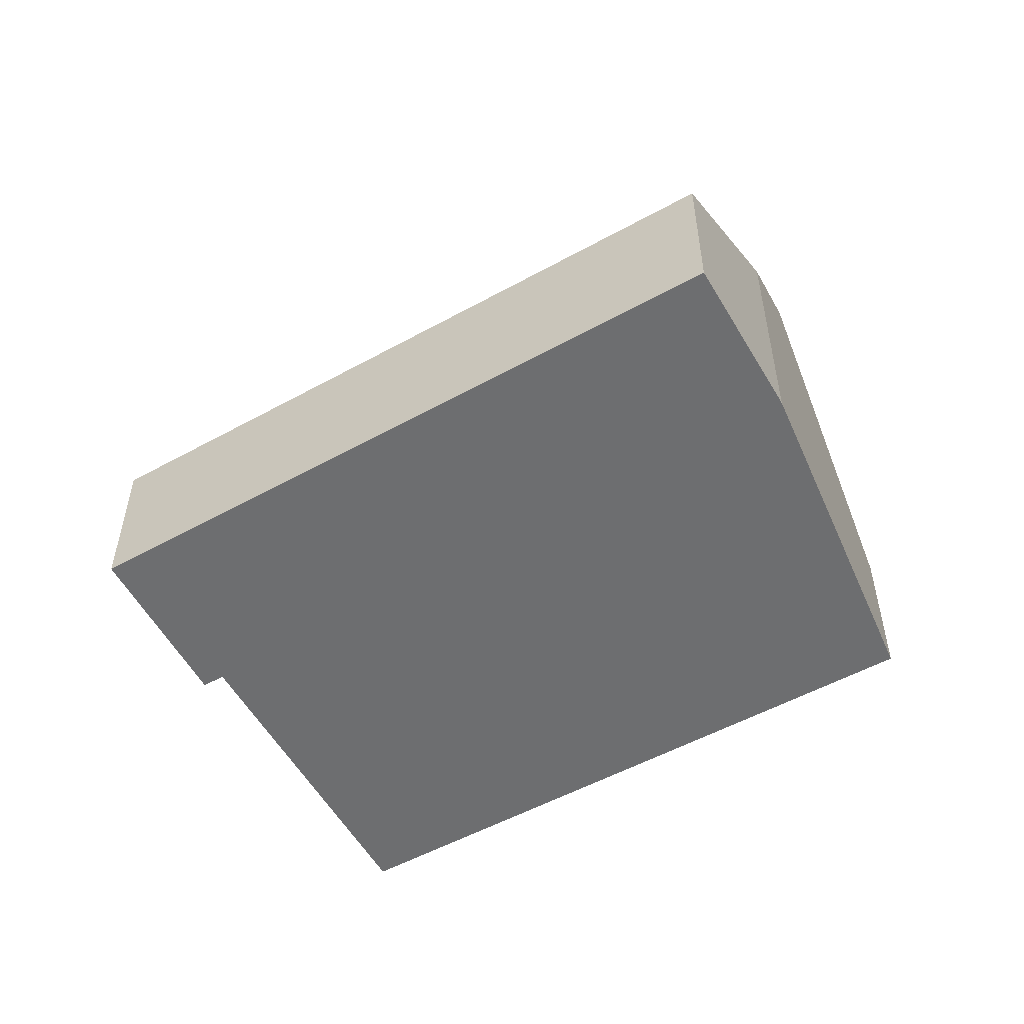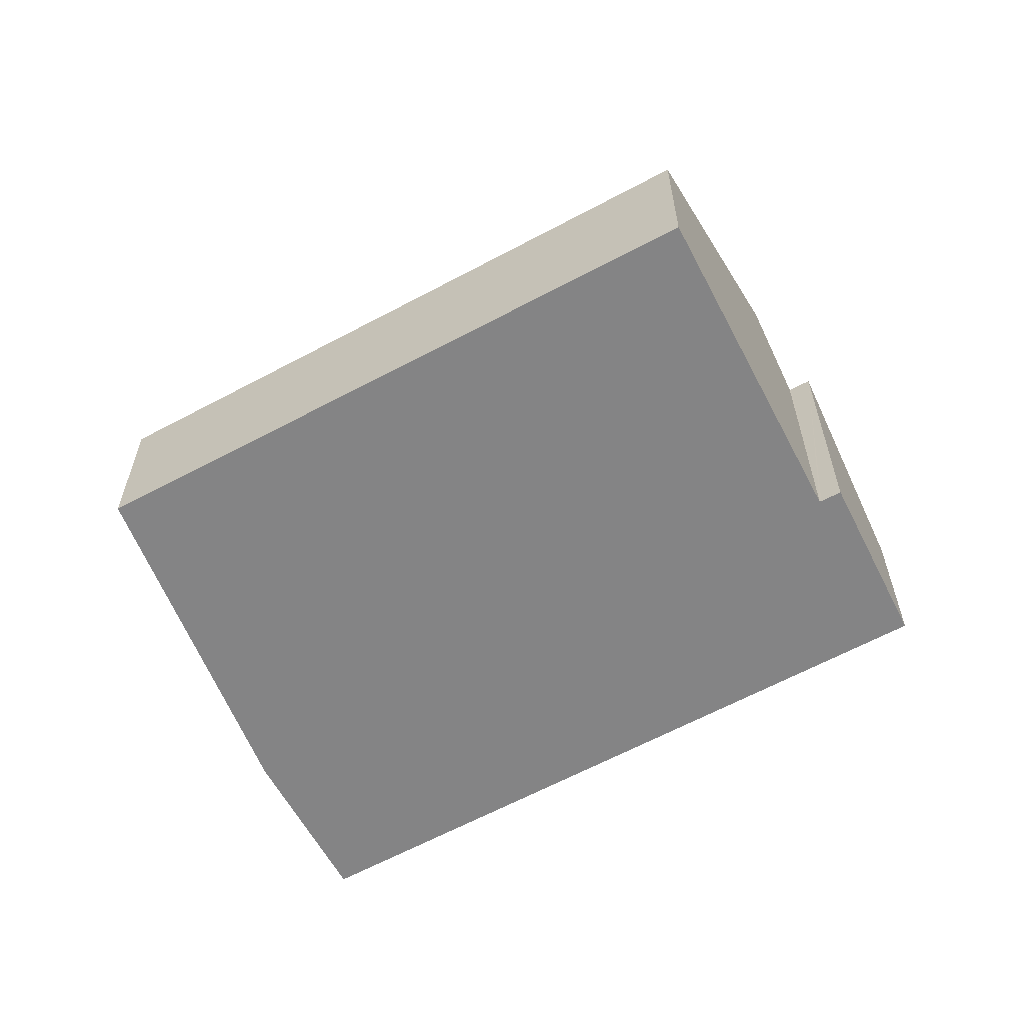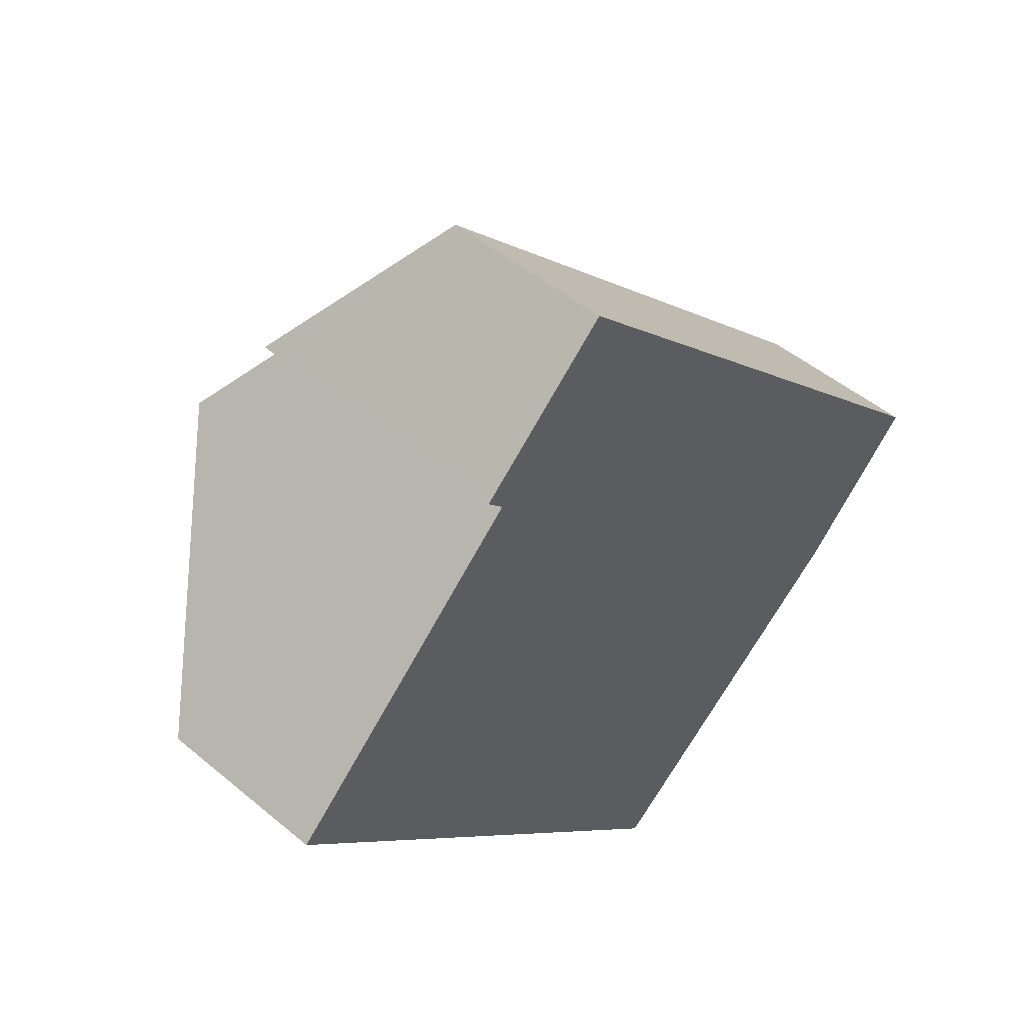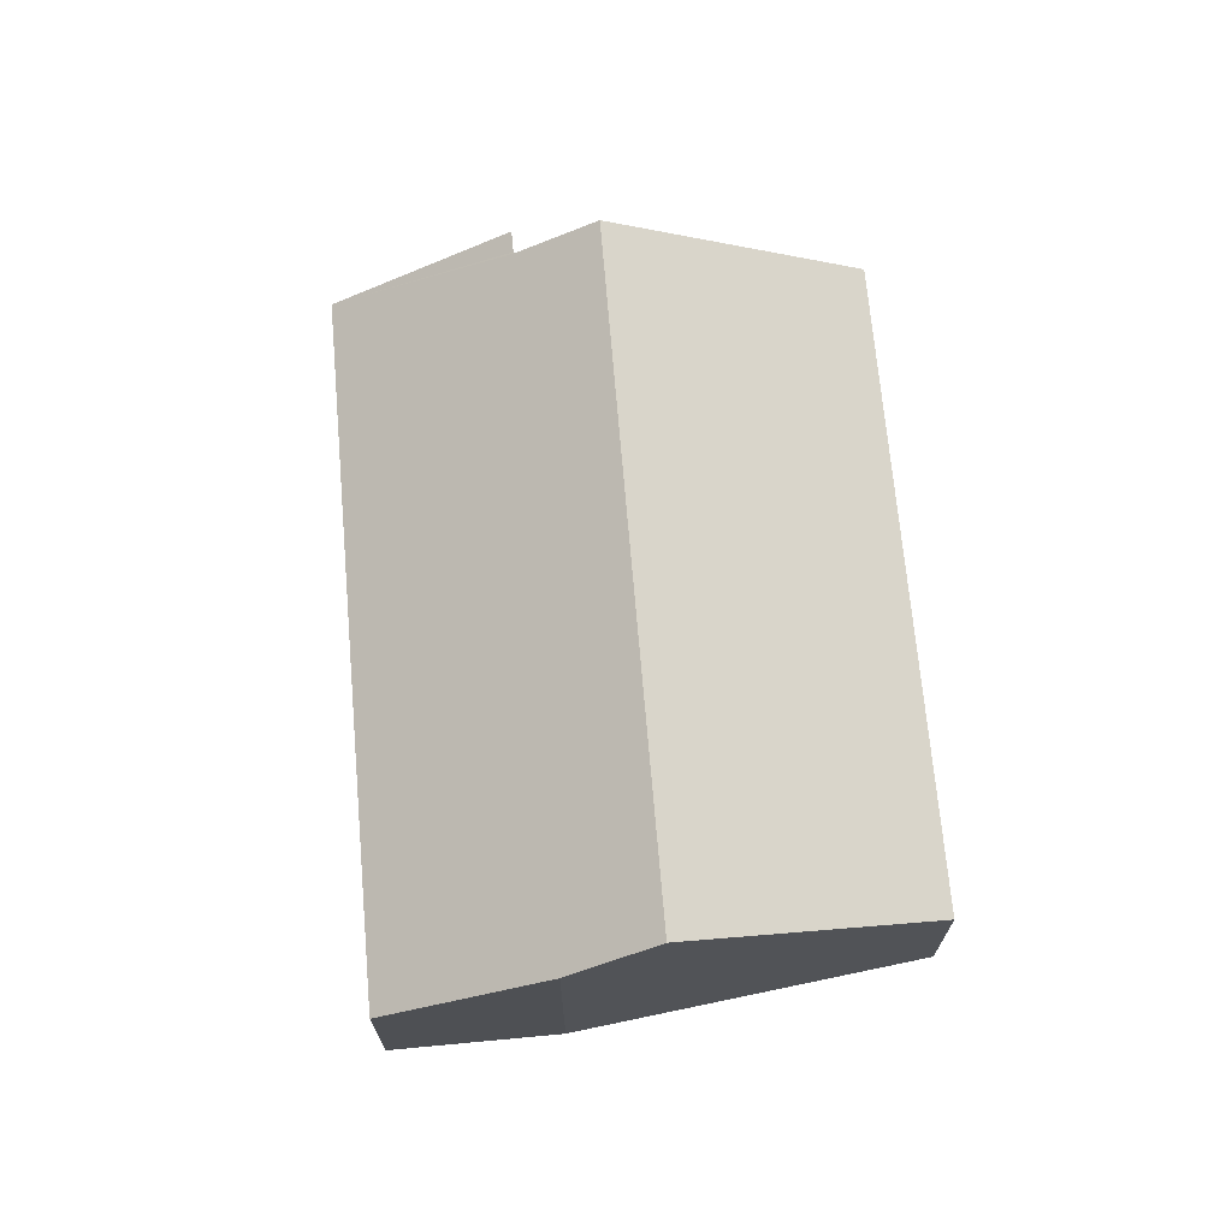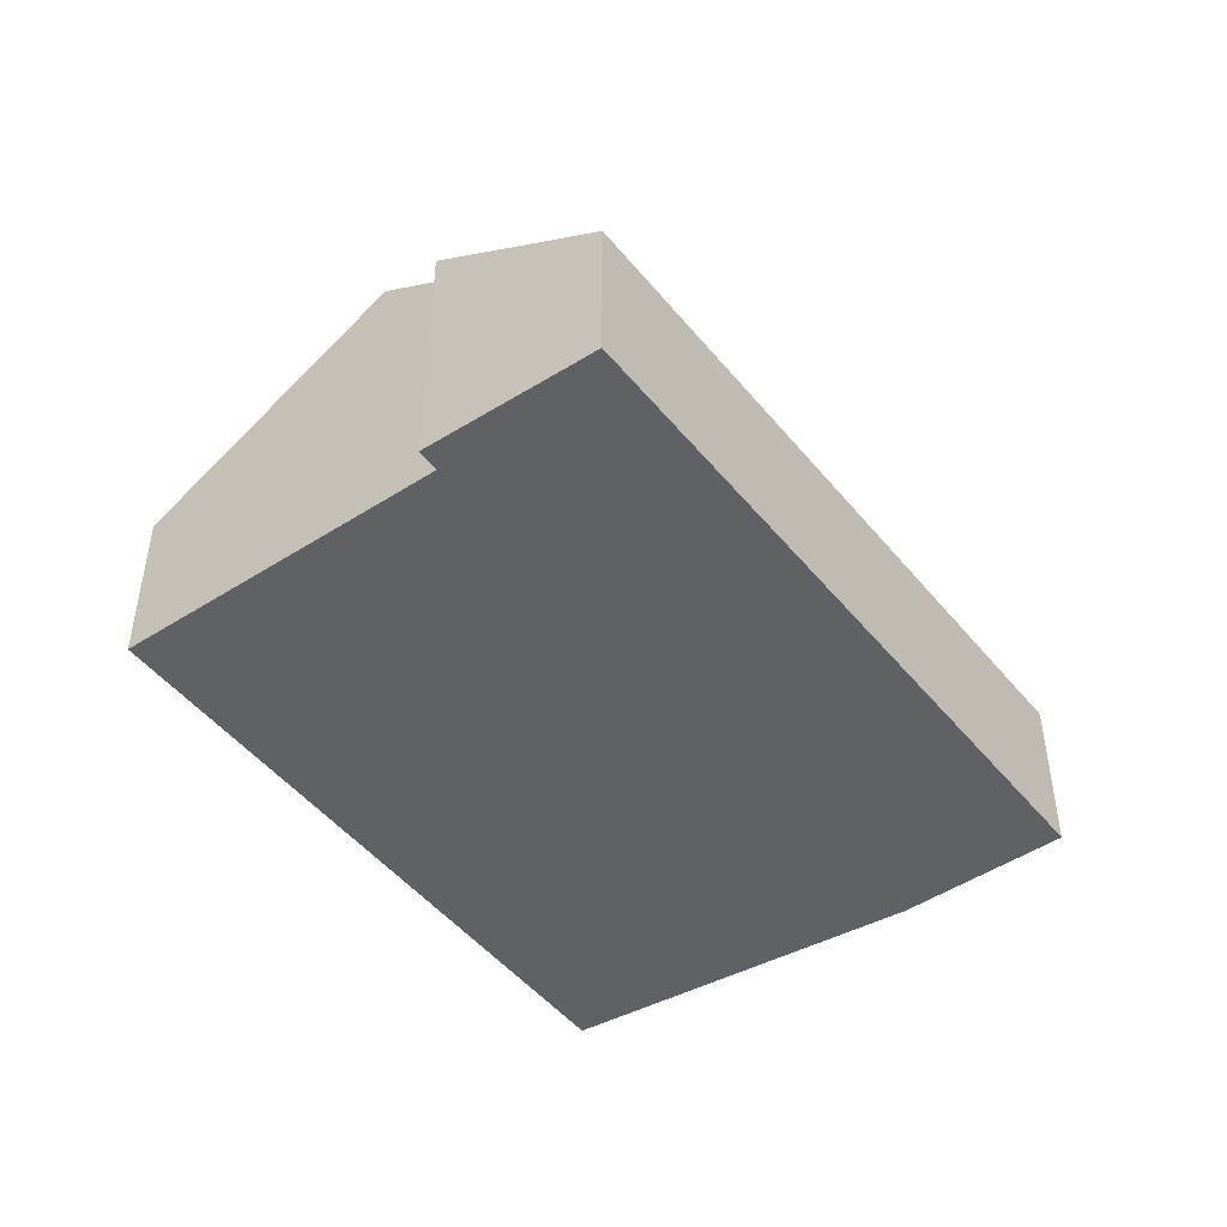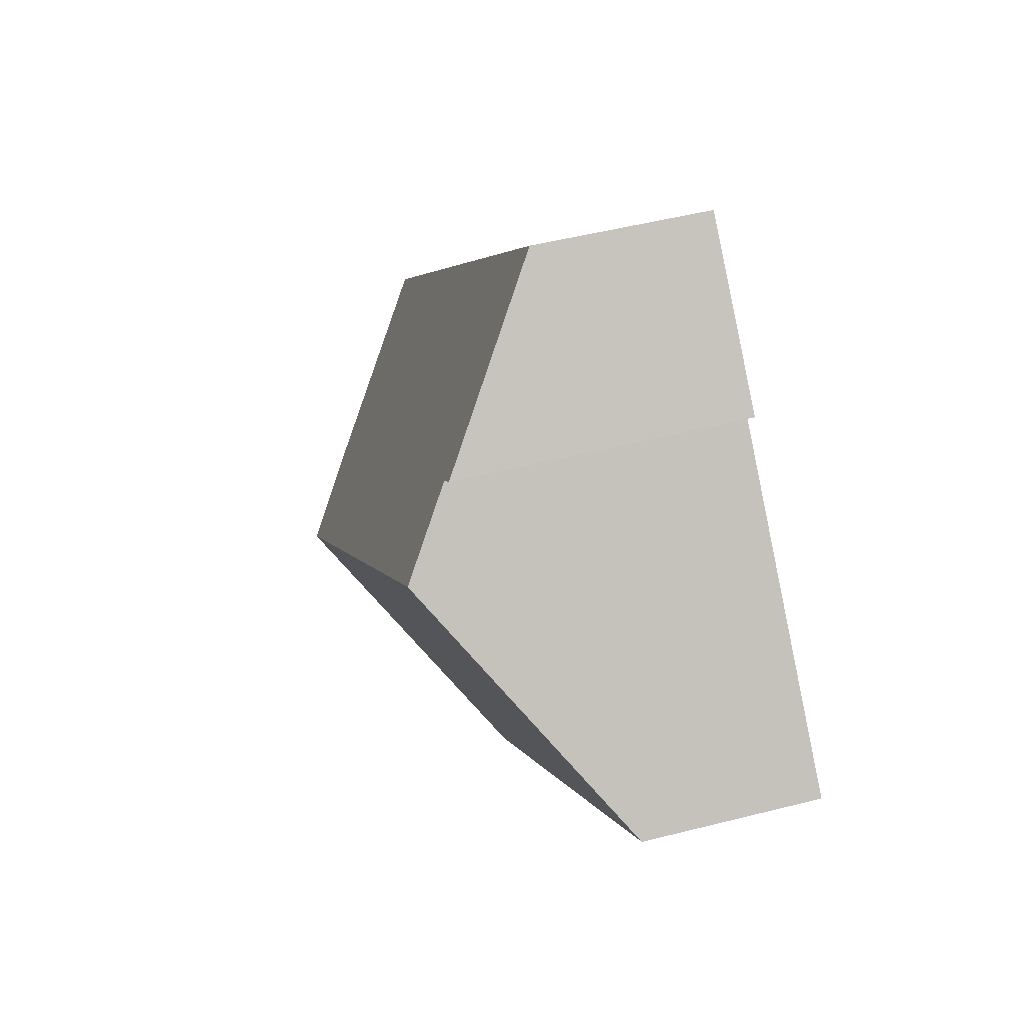
<metadata>
{"format":"obj","ext":"obj","renderer":"f3d","projection":"perspective","resolution":1024,"background":"white","views":[{"elev":-54.3,"azim":75.4,"up":"+Y"},{"elev":-61.5,"azim":-106.0,"up":"+Y"},{"elev":48.3,"azim":-46.9,"up":"+Z"},{"elev":70.7,"azim":130.1,"up":"+Y"},{"elev":-48.0,"azim":-7.8,"up":"+Y"},{"elev":49.2,"azim":-105.8,"up":"+Z"}]}
</metadata>
<code>
v  3.367 3.723 3.234
v  3.16 3.721 3.446
v  4.982 2.242 5.122
v  3.384 3.724 3.216
v  10.12 3.643 -3.315
v  5.333 2.242 4.771
v  11.79 2.242 -1.671
v  9.126 4.39 -4.09
v  2.576 4.39 2.448
v  6.243 2.218 -6.344
v  0 2.265 1.387e-16
v  3.384 -1.969e-16 3.216
v  3.367 -1.98e-16 3.234
v  3.16 -2.11e-16 3.446
v  0 0 0
v  6.243 3.885e-16 -6.344
v  4.982 -3.136e-16 5.122
v  2.576 -1.499e-16 2.448
v  11.79 1.023e-16 -1.671
v  5.333 -2.921e-16 4.771
v  10.12 2.03e-16 -3.315
v  9.126 2.504e-16 -4.09
g defaultobject
f 1 2 3
f 3 4 1
f 5 6 7
f 6 5 3
f 3 5 4
f 4 5 8
f 4 8 9
f 10 9 8
f 9 10 11
f 12 1 4
f 1 12 2
f 2 12 13
f 2 13 14
f 10 15 11
f 15 10 16
f 14 3 2
f 3 14 17
f 15 9 11
f 9 15 18
f 9 18 4
f 4 18 12
f 17 6 3
f 6 17 7
f 7 17 19
f 19 17 20
f 7 21 5
f 21 7 19
f 5 10 8
f 10 5 21
f 10 21 16
f 16 21 22
f 17 13 12
f 13 17 14
f 20 21 19
f 21 20 22
f 22 20 16
f 16 20 15
f 15 20 18
f 18 20 12
f 12 20 17

</code>
